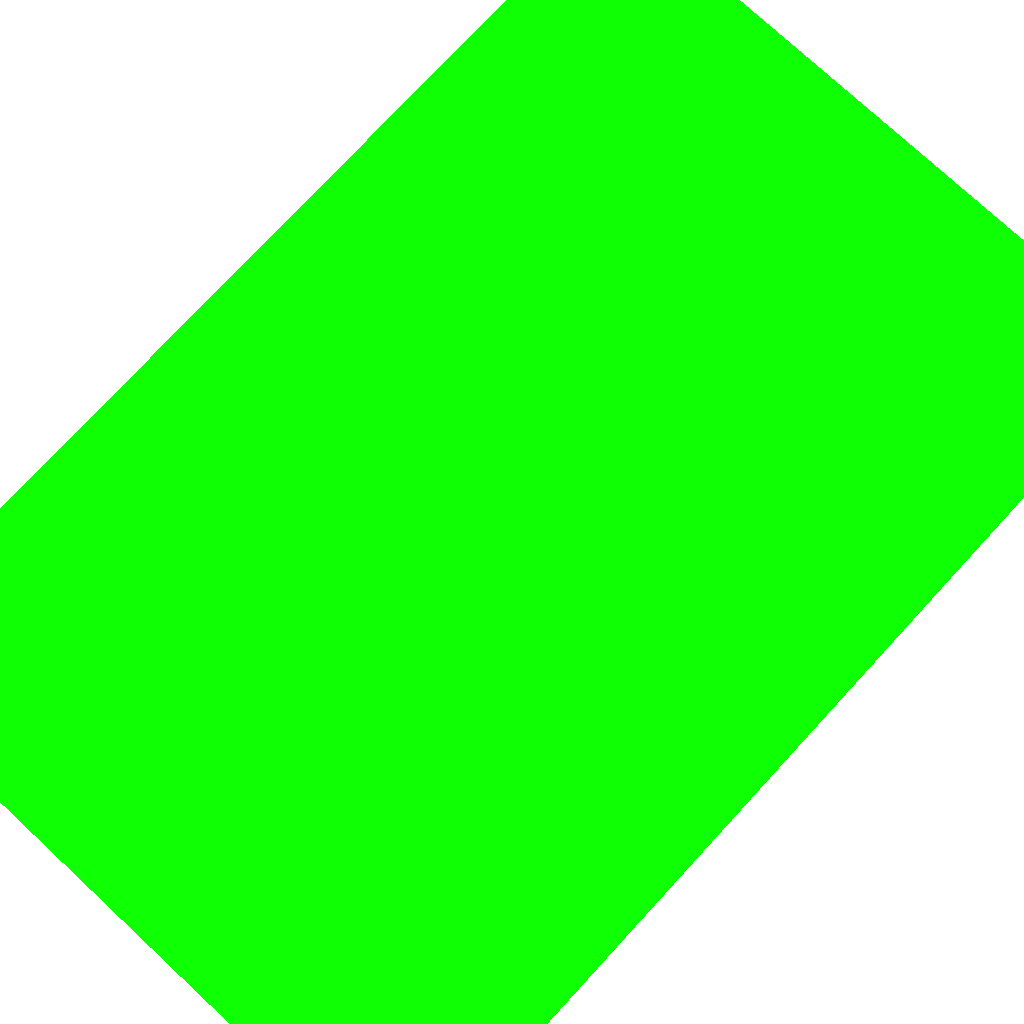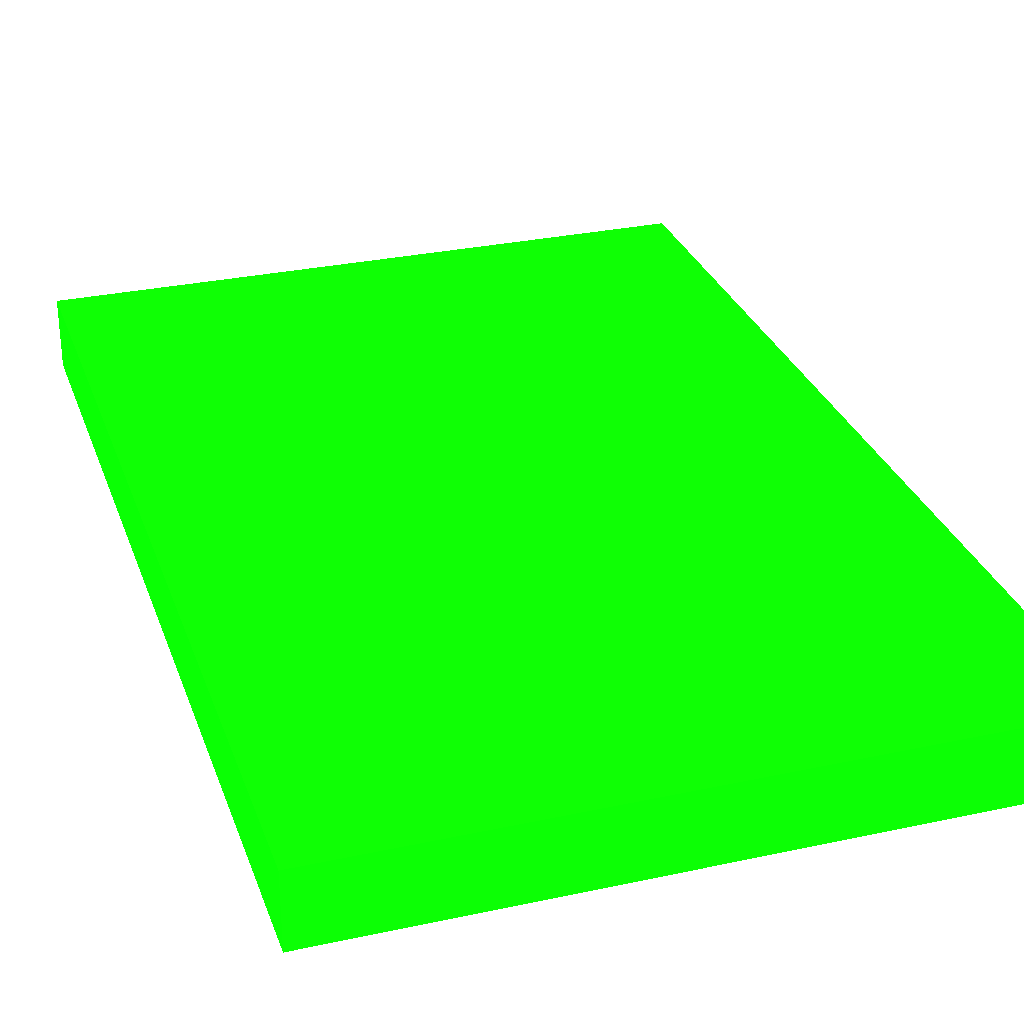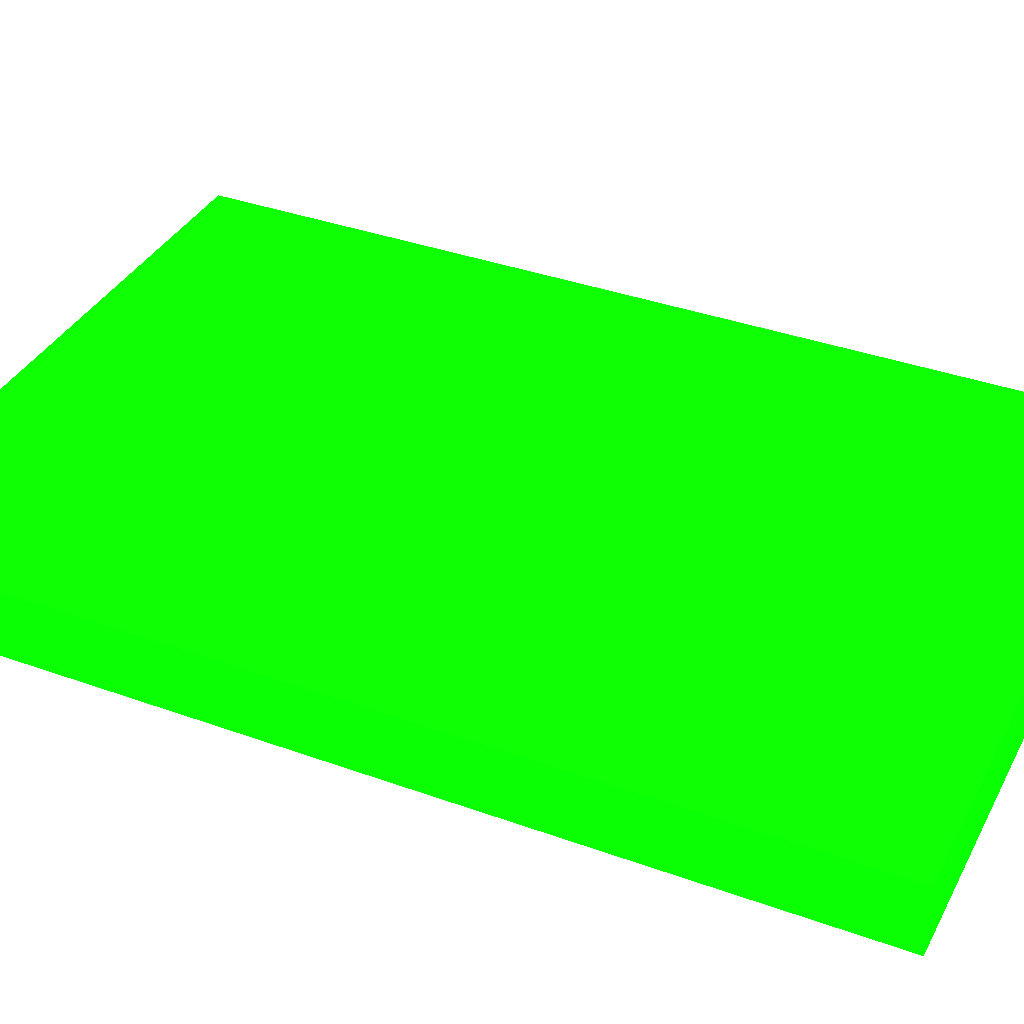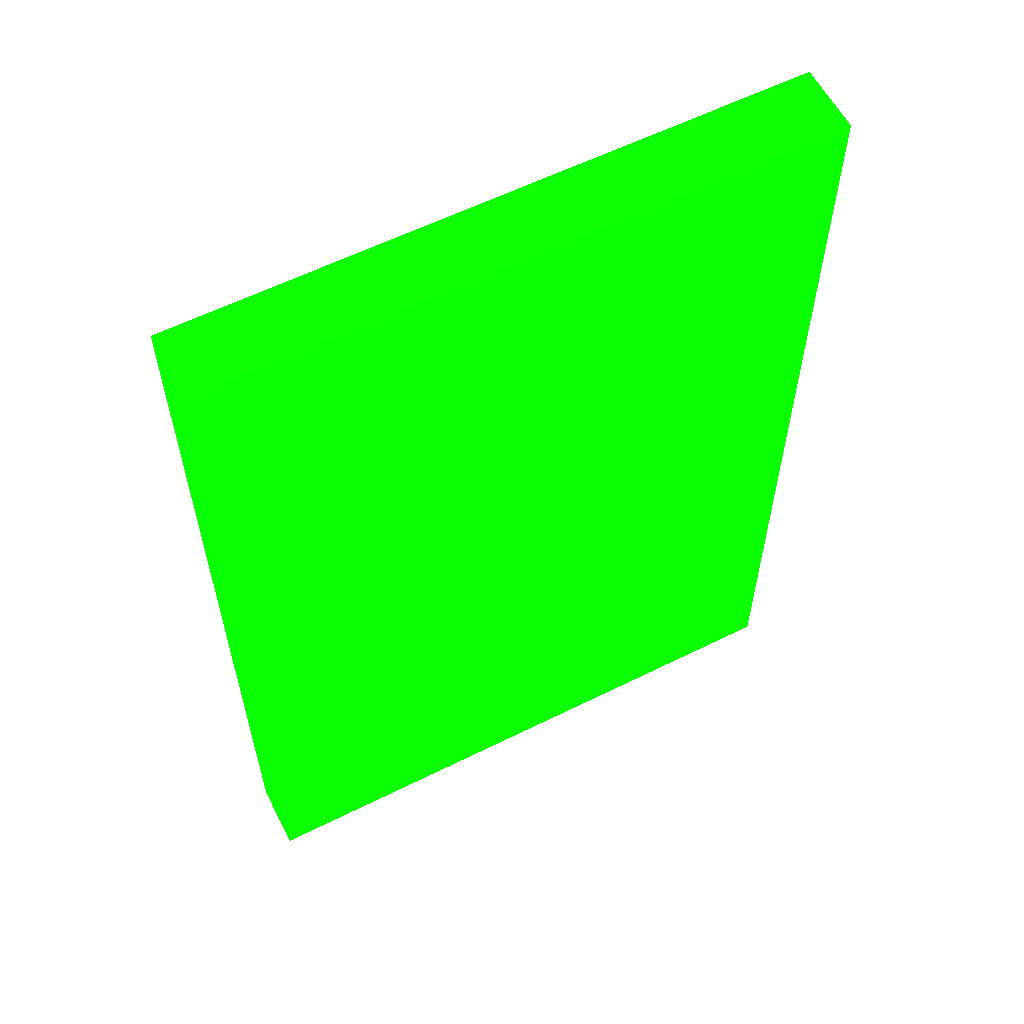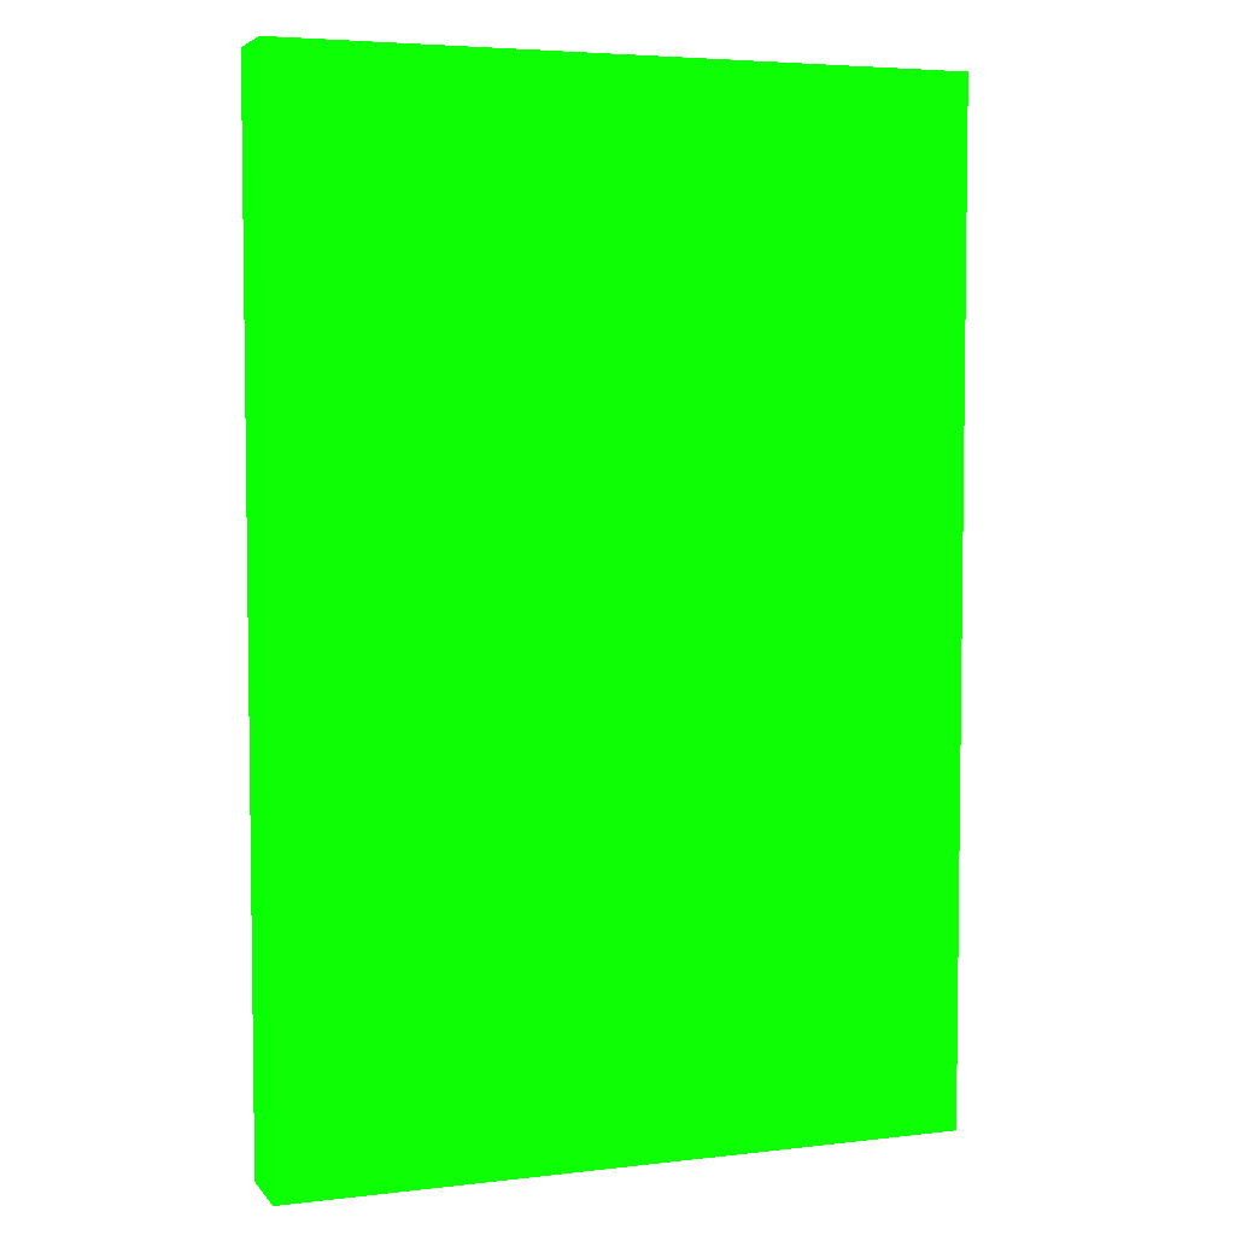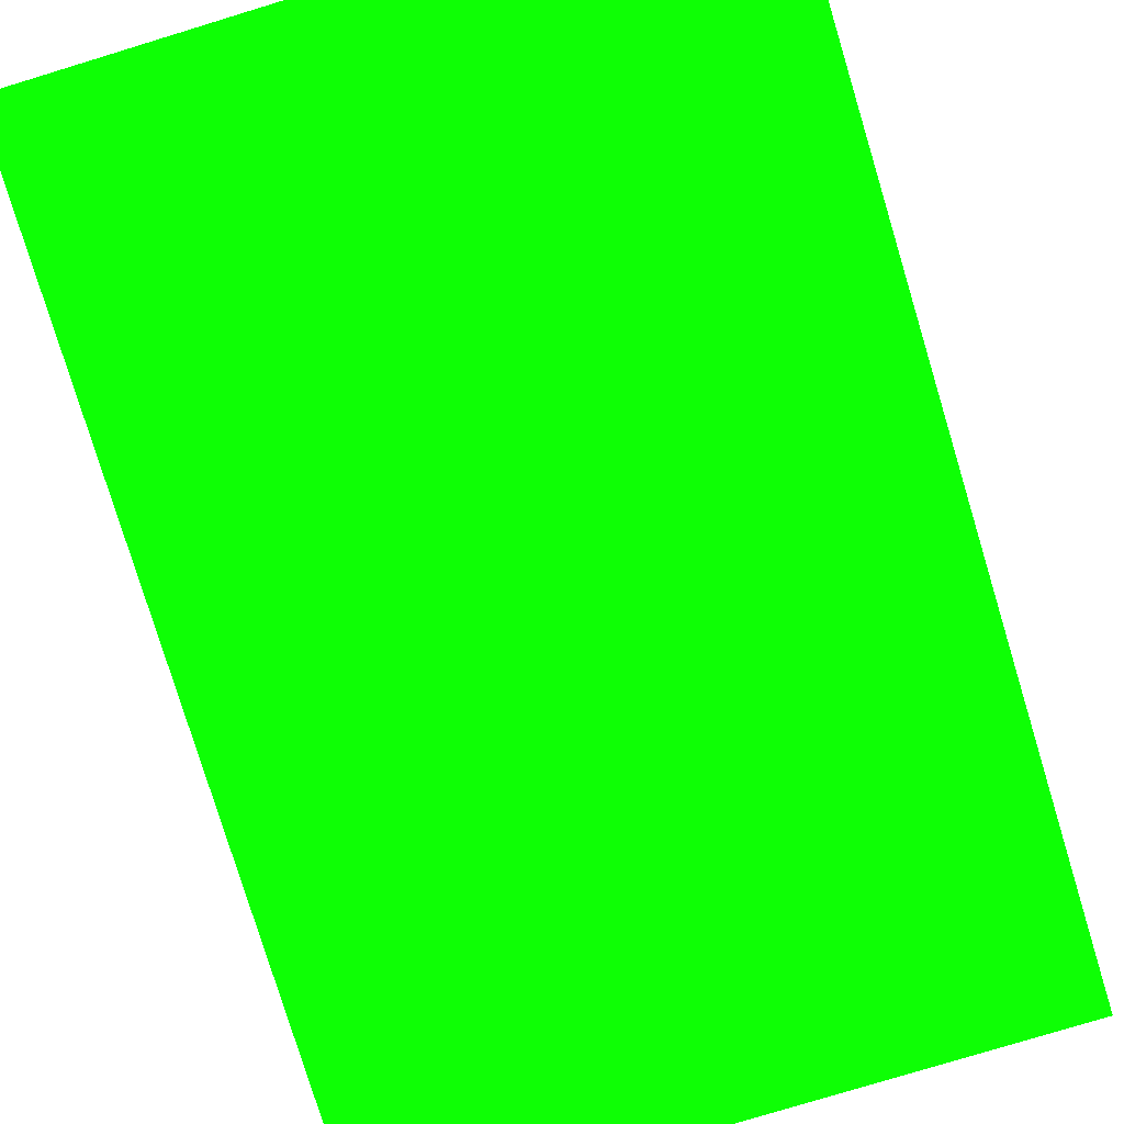
<metadata>
{"format":"obj","ext":"obj","renderer":"f3d","projection":"perspective","resolution":1024,"background":"white","views":[{"elev":77.2,"azim":42.8,"up":"+Y"},{"elev":29.6,"azim":-17.7,"up":"+Y"},{"elev":36.7,"azim":115.1,"up":"+Y"},{"elev":59.4,"azim":152.9,"up":"+Z"},{"elev":4.8,"azim":159.6,"up":"+Z"},{"elev":-79.0,"azim":16.9,"up":"+Y"}]}
</metadata>
<code>
v 1.459 4.205 -9.63 0.03137 0.9882 0.01176
v 0.01574 4.205 -9.63 0.03137 0.9882 0.01176
v 1.459 4.045 -9.63 0.03137 0.9882 0.01176
v 1.459 4.205 -11.8 0.03137 0.9882 0.01176
v 0.01574 4.045 -9.63 0.03137 0.9882 0.01176
v 0.01574 4.205 -11.8 0.03137 0.9882 0.01176
v 1.459 4.045 -11.8 0.03137 0.9882 0.01176
v 0.01574 4.045 -11.8 0.03137 0.9882 0.01176
f 1 2 5
f 1 5 3
f 1 3 7
f 1 7 4
f 1 4 6
f 1 6 2
f 2 6 8
f 2 8 5
f 3 5 8
f 3 8 7
f 4 7 8
f 4 8 6

</code>
